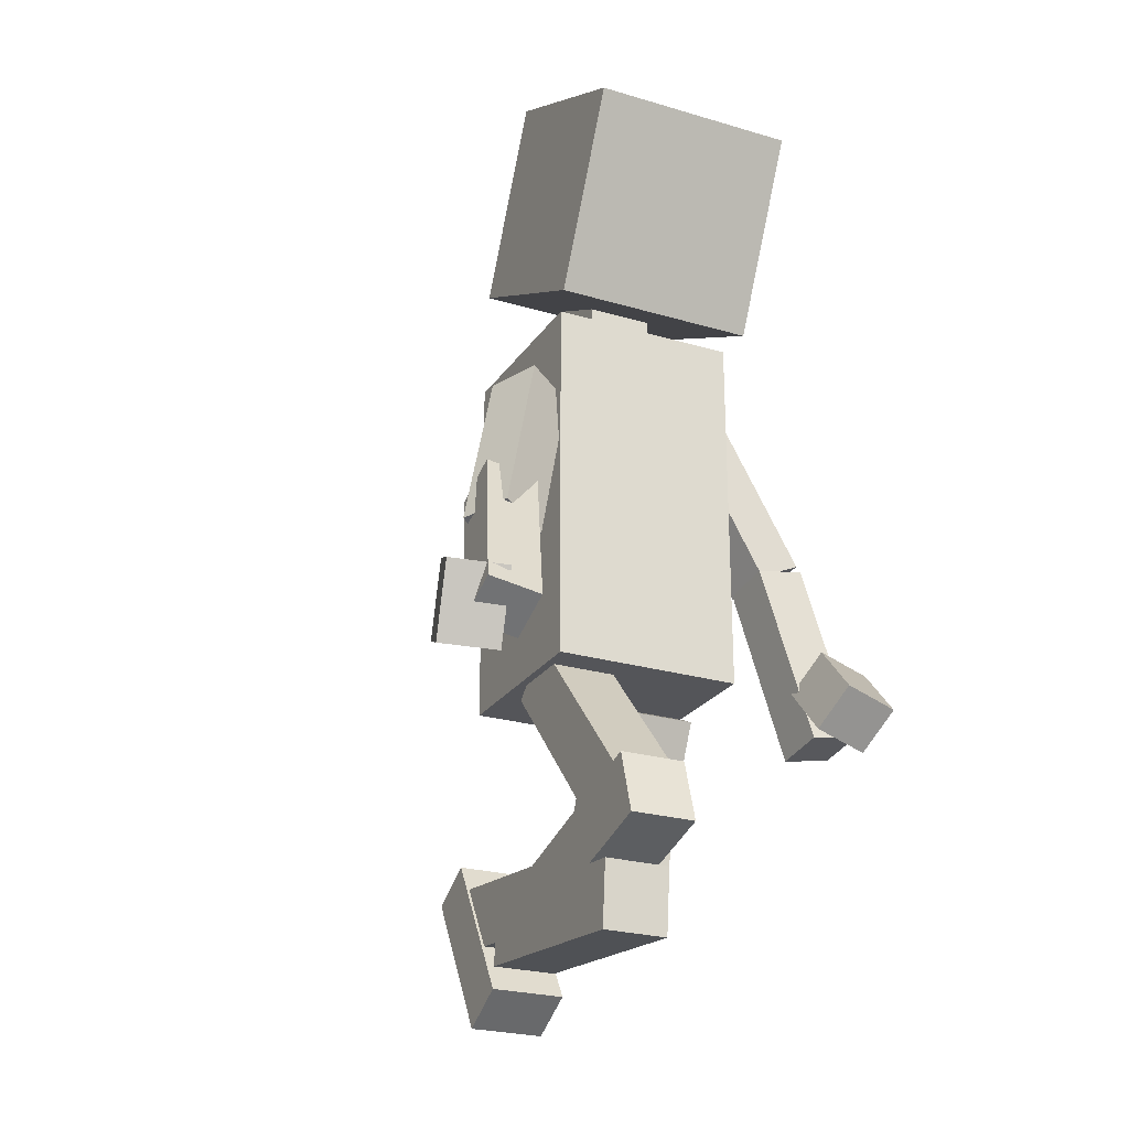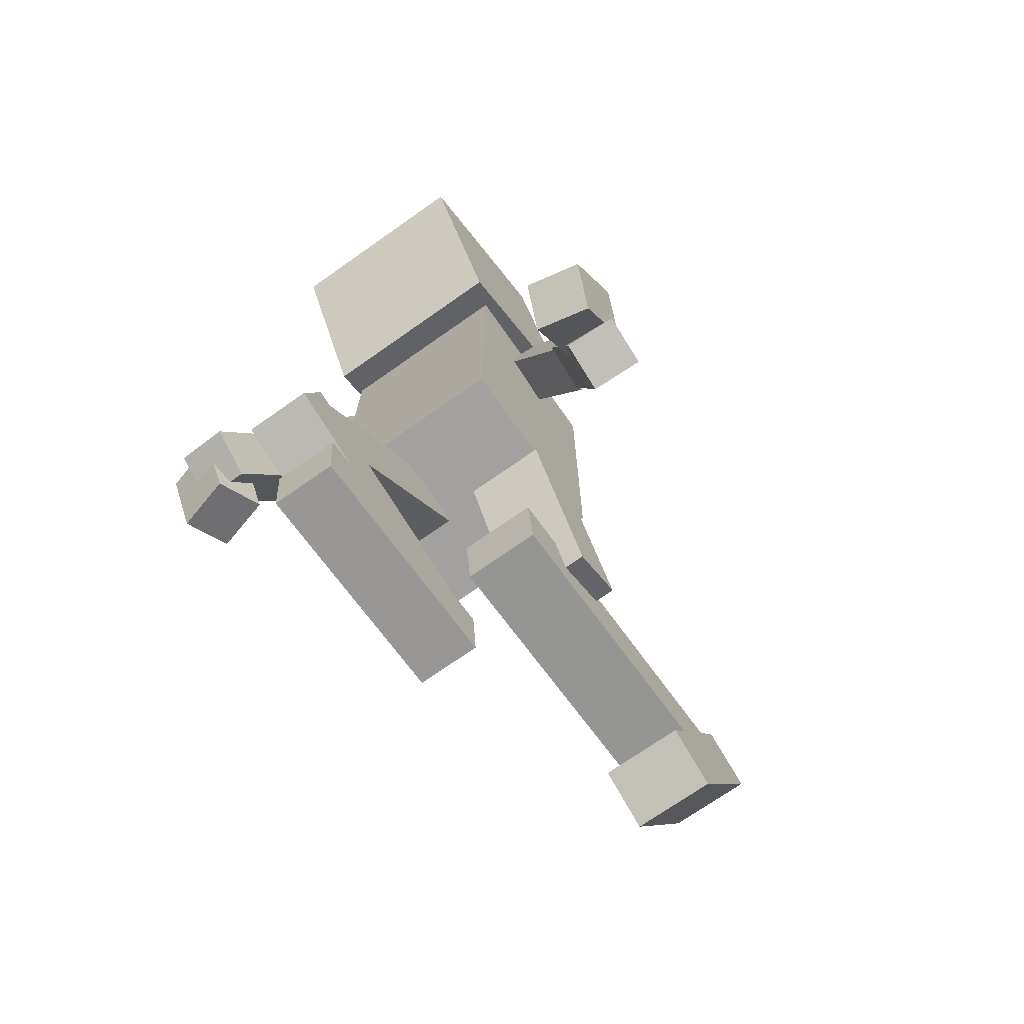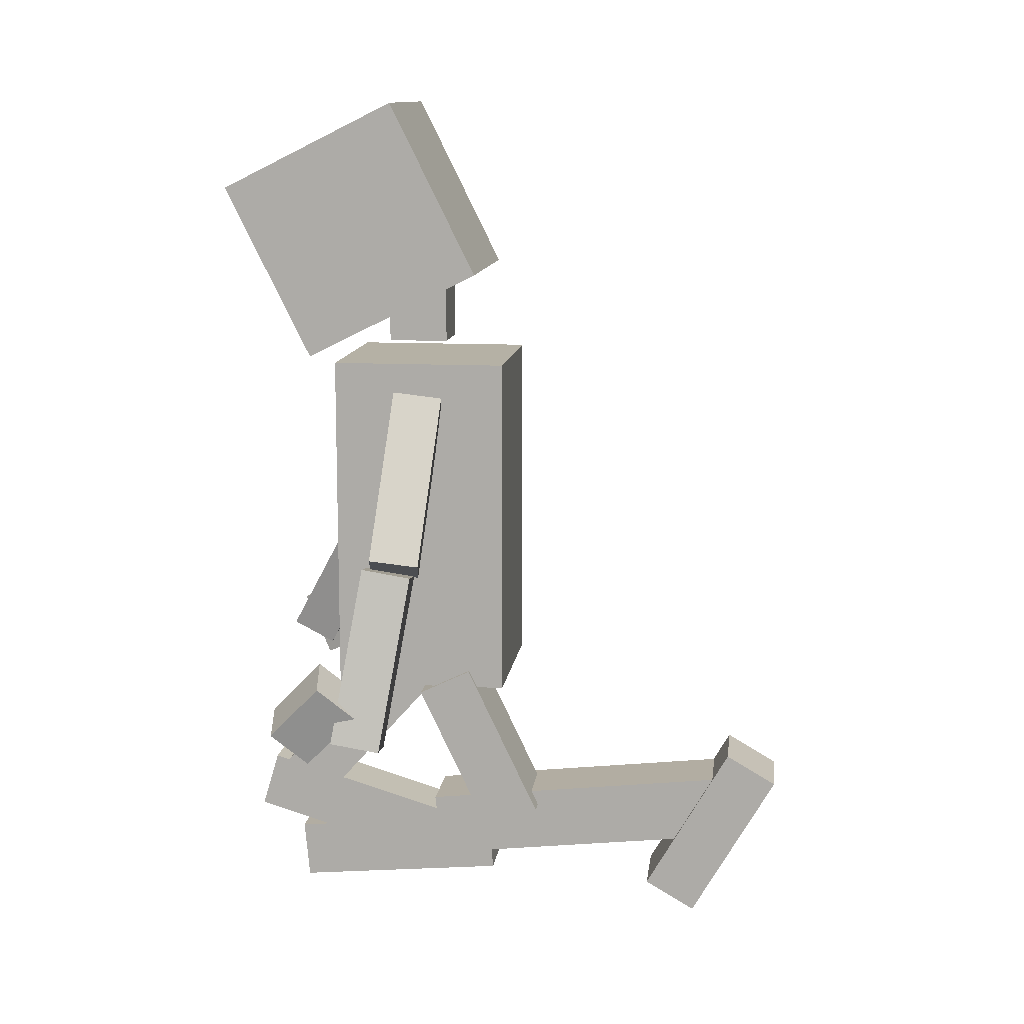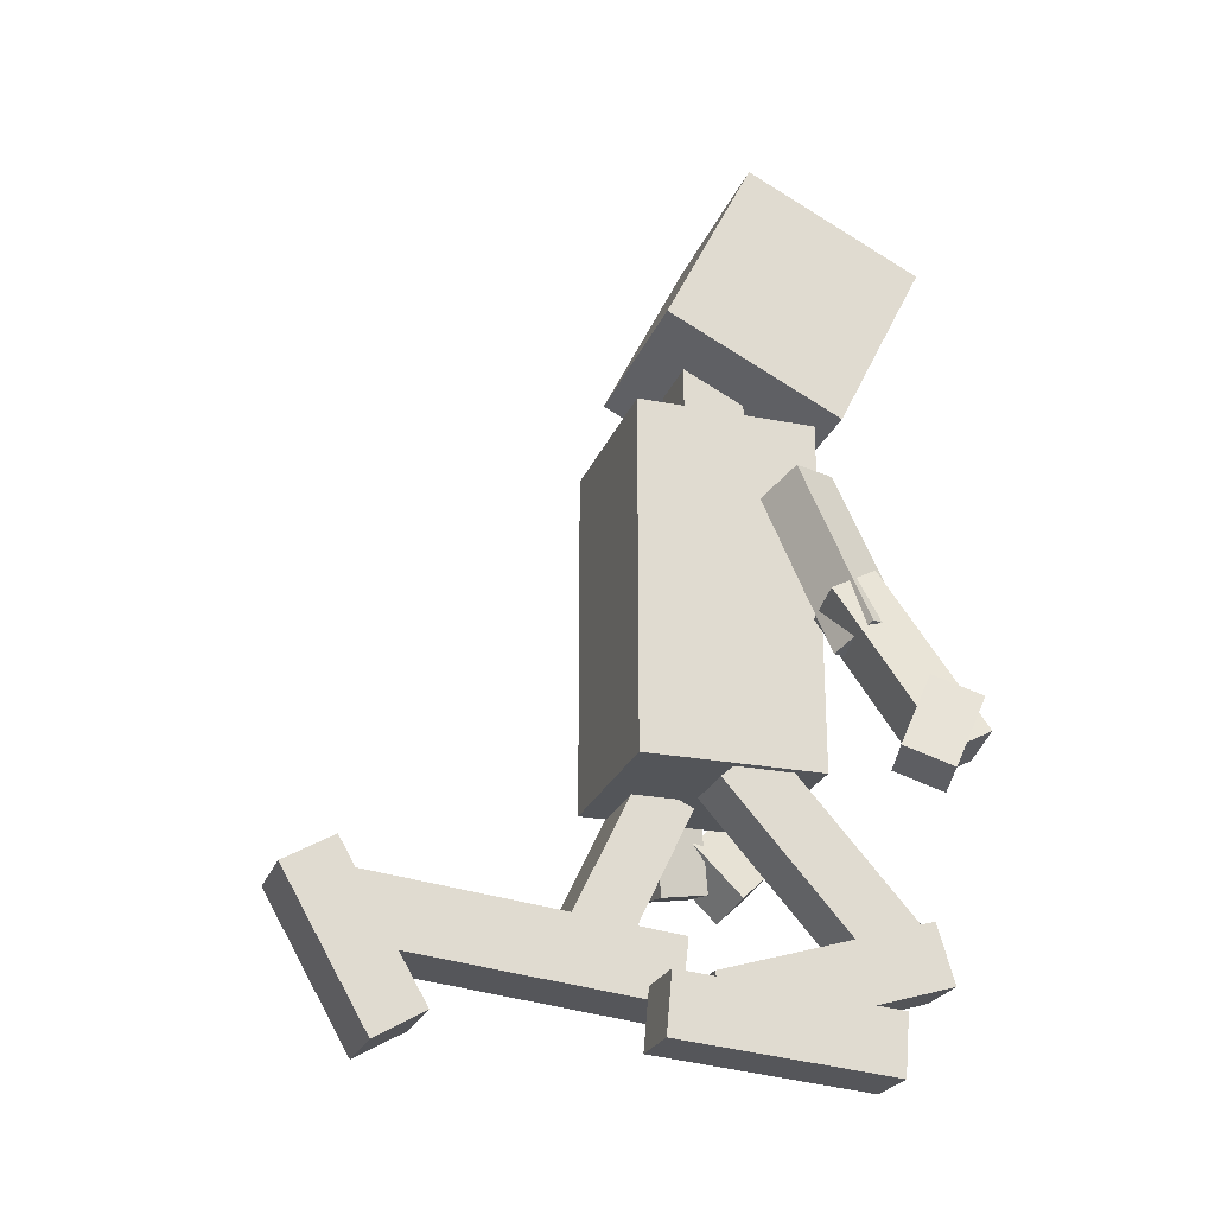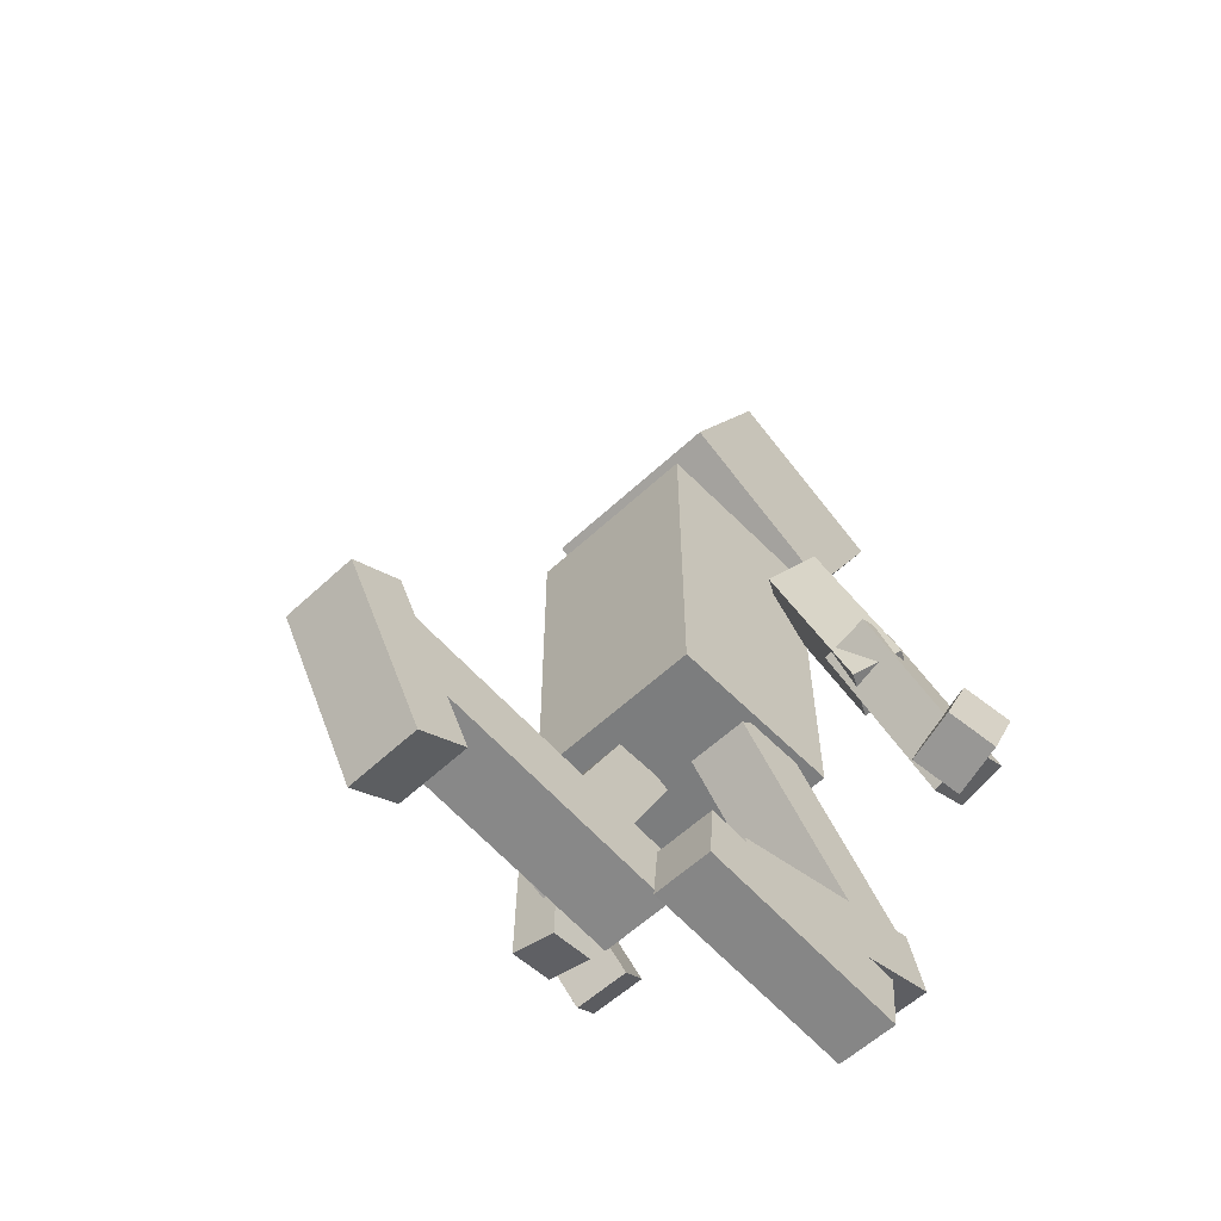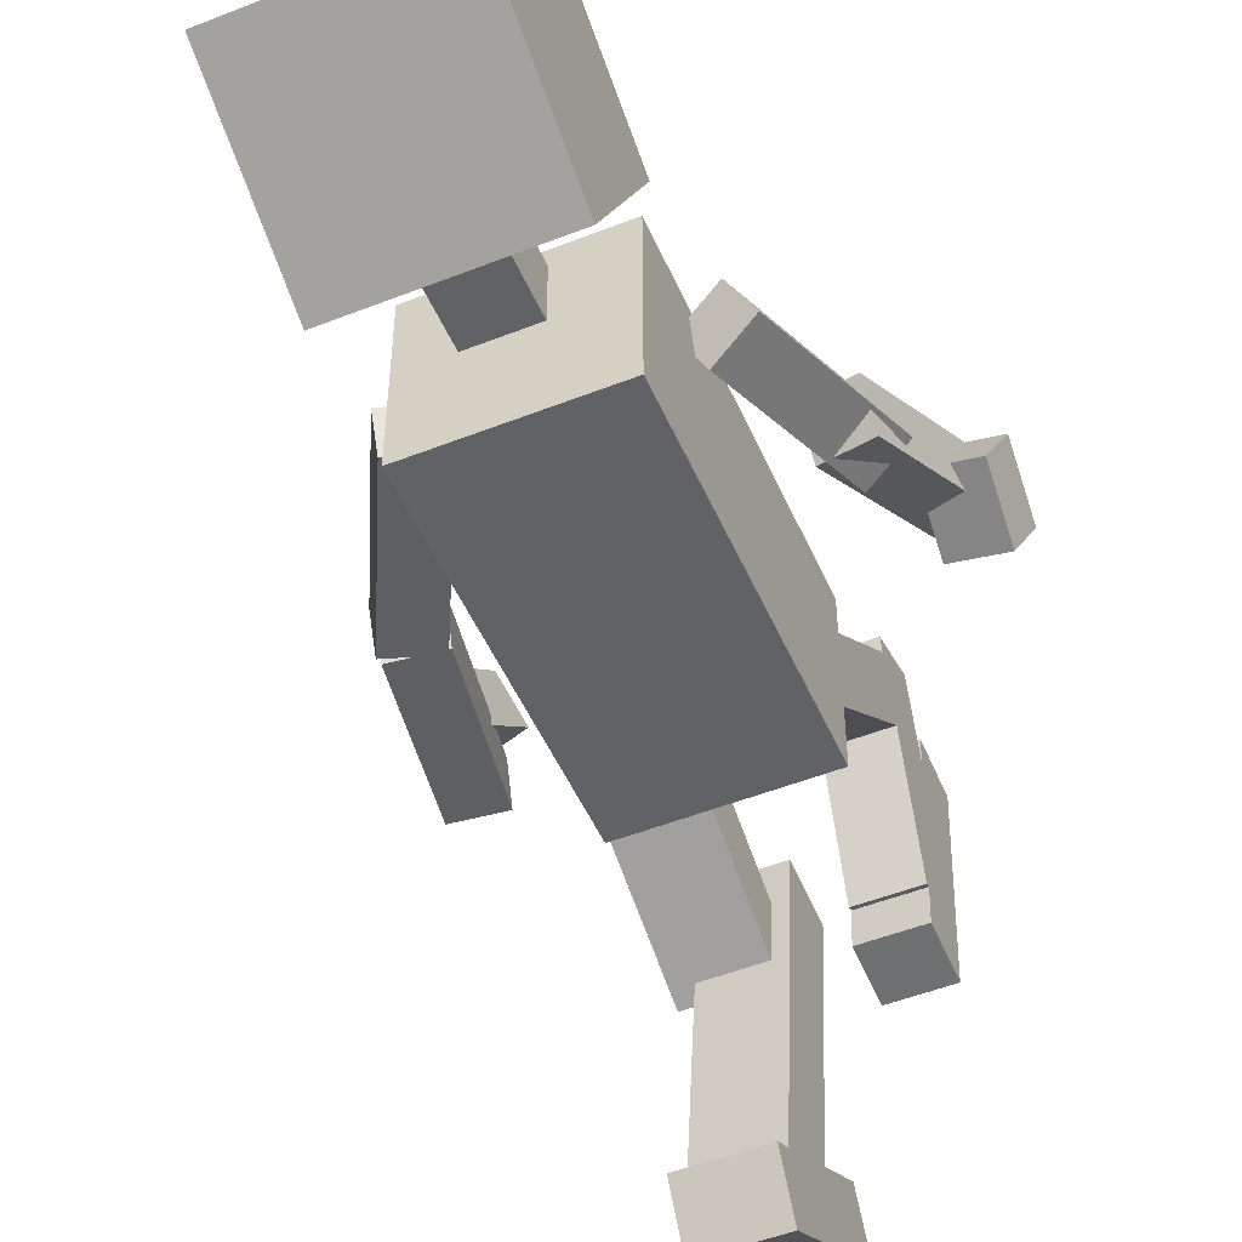
<metadata>
{"format":"obj","ext":"obj","renderer":"f3d","projection":"perspective","resolution":1024,"background":"white","views":[{"elev":-24.6,"azim":-25.9,"up":"+Y"},{"elev":-72.2,"azim":35.1,"up":"+Y"},{"elev":11.8,"azim":97.2,"up":"+Y"},{"elev":-24.3,"azim":-108.0,"up":"+Y"},{"elev":-59.0,"azim":-136.2,"up":"+Y"},{"elev":-50.5,"azim":-156.7,"up":"+Z"}]}
</metadata>
<code>
o Cube.015_Cube.026
v -2.3 -1.618 1.268
v -2.332 -1.13 1.48
v -2.724 -1.108 1.371
v -2.692 -1.596 1.159
v -2.202 -1.471 0.944
v -2.233 -0.983 1.156
v -2.626 -0.961 1.047
v -2.594 -1.449 0.8348
f 1 2 3 4
f 5 8 7 6
f 1 5 6 2
f 2 6 7 3
f 3 7 8 4
f 5 1 4 8
o Cube.014_Cube.025
v -2.202 -0.476 1.116
v -2.371 -0.5183 0.7913
v -2.058 -0.6464 0.6446
v -1.889 -0.6041 0.9691
v -1.853 0.7697 0.7714
v -2.022 0.7274 0.4469
v -1.71 0.5993 0.3002
v -1.54 0.6416 0.6247
f 9 10 11 12
f 13 16 15 14
f 9 13 14 10
f 10 14 15 11
f 11 15 16 12
f 13 9 12 16
o Cube.013_Cube.024
v -2.507 -1.245 1.517
v -2.523 -1.421 1.193
v -2.161 -1.491 1.214
v -2.146 -1.315 1.537
v -2.247 -0.09614 0.8807
v -2.263 -0.2717 0.5571
v -1.902 -0.342 0.5774
v -1.886 -0.1664 0.901
f 17 18 19 20
f 21 24 23 22
f 17 21 22 18
f 18 22 23 19
f 19 23 24 20
f 21 17 20 24
o Cube.011_Cube.022
v 0.6668 -1.297 0.4385
v 0.635 -1.68 0.808
v 0.2426 -1.588 0.8701
v 0.2744 -1.205 0.5006
v 0.7651 -1.055 0.6984
v 0.7334 -1.437 1.068
v 0.341 -1.345 1.13
v 0.3727 -0.9622 0.7605
f 25 26 27 28
f 29 32 31 30
f 25 29 30 26
f 26 30 31 27
f 27 31 32 28
f 29 25 28 32
o Cube.010_Cube.021
v 0.6984 -1.55 0.2511
v 0.7143 -1.489 0.6141
v 0.3531 -1.557 0.6415
v 0.3372 -1.618 0.2785
v 0.439 -0.2538 0.0432
v 0.4549 -0.1924 0.4062
v 0.09376 -0.2602 0.4335
v 0.07781 -0.3216 0.07054
f 33 34 35 36
f 37 40 39 38
f 33 37 38 34
f 34 38 39 35
f 35 39 40 36
f 37 33 36 40
o Cube.009_Cube.020
v 0.4246 -0.169 -0.01587
v 0.4612 -0.1225 0.3478
v 0.1333 -0.2818 0.4013
v 0.09666 -0.3284 0.03755
v -0.1713 1.026 -0.1088
v -0.1346 1.073 0.2549
v -0.4626 0.9133 0.3083
v -0.4992 0.8667 -0.05541
f 41 42 43 44
f 45 48 47 46
f 41 45 46 42
f 42 46 47 43
f 43 47 48 44
f 45 41 44 48
o Cube.008_Cube.019
v -1.147 -2.706 -0.3317
v -1.147 -3.146 -0.3711
v -1.588 -3.146 -0.3711
v -1.588 -2.706 -0.3317
v -1.147 -2.849 1.266
v -1.147 -3.289 1.227
v -1.588 -3.289 1.227
v -1.588 -2.849 1.266
f 49 50 51 52
f 53 56 55 54
f 49 53 54 50
f 50 54 55 51
f 51 55 56 52
f 53 49 52 56
o Cube.007_Cube.018
v -1.147 -2.697 -0.04832
v -1.147 -3.12 0.07842
v -1.588 -3.12 0.07842
v -1.588 -2.697 -0.04832
v -1.147 -2.236 1.488
v -1.147 -2.659 1.615
v -1.588 -2.659 1.615
v -1.588 -2.236 1.488
f 57 58 59 60
f 61 64 63 62
f 57 61 62 58
f 58 62 63 59
f 59 63 64 60
f 61 57 60 64
o Cube.006_Cube.017
v -1.147 -2.596 1.087
v -1.147 -2.302 1.416
v -1.588 -2.302 1.416
v -1.588 -2.596 1.087
v -1.147 -1.397 0.02009
v -1.147 -1.104 0.35
v -1.588 -1.104 0.35
v -1.588 -1.397 0.02009
f 65 66 67 68
f 69 72 71 70
f 65 69 70 66
f 66 70 71 67
f 67 71 72 68
f 69 65 68 72
o Cube.005_Cube.016
v -0.4279 -3.146 -2.095
v -0.4279 -2.931 -1.724
v -0.9907 -2.931 -1.724
v -0.9907 -3.146 -2.095
v -0.4279 -2.059 -2.725
v -0.4279 -1.844 -2.354
v -0.9907 -1.844 -2.354
v -0.9907 -2.059 -2.725
f 73 74 75 76
f 77 80 79 78
f 73 77 78 74
f 74 78 79 75
f 75 79 80 76
f 77 73 76 80
o Cube.004_Cube.015
v -0.4482 -2.044 -2.287
v -0.4482 -2.518 -2.339
v -0.9705 -2.518 -2.339
v -0.9705 -2.044 -2.287
v -0.4482 -2.296 0.006957
v -0.4482 -2.77 -0.04505
v -0.9705 -2.77 -0.04505
v -0.9705 -2.296 0.006957
f 81 82 83 84
f 85 88 87 86
f 81 85 86 82
f 82 86 87 83
f 83 87 88 84
f 85 81 84 88
o Cube.003_Cube.014
v -0.3077 -2.319 -0.8324
v -0.3077 -2.503 -0.4456
v -0.8705 -2.503 -0.4456
v -0.8705 -2.319 -0.8324
v -0.3077 -1.185 -0.2921
v -0.3077 -1.369 0.09474
v -0.8705 -1.369 0.09474
v -0.8705 -1.185 -0.2921
f 89 90 91 92
f 93 96 95 94
f 89 93 94 90
f 90 94 95 91
f 91 95 96 92
f 93 89 92 96
o Cube.002_Cube.013
v -0.2694 1.963 -0.3534
v -0.2694 1.322 0.9348
v -1.708 1.322 0.9348
v -1.708 1.963 -0.3534
v -0.2694 3.251 0.287
v -0.2694 2.611 1.575
v -1.708 2.611 1.575
v -1.708 3.251 0.287
f 97 98 99 100
f 101 104 103 102
f 97 101 102 98
f 98 102 103 99
f 99 103 104 100
f 101 97 100 104
o Cube.001_Cube.012
v -0.7636 1.397 -0.05949
v -0.7636 1.397 0.3909
v -1.214 1.397 0.3909
v -1.214 1.397 -0.05949
v -0.7636 1.876 -0.05949
v -0.7636 1.876 0.3909
v -1.214 1.876 0.3909
v -1.214 1.876 -0.05949
f 105 106 107 108
f 109 112 111 110
f 105 109 110 106
f 106 110 111 107
f 107 111 112 108
f 109 105 108 112
o Cube_Cube.011
v -0.334 -1.317 -0.5578
v -0.334 -1.317 0.7518
v -1.644 -1.317 0.7518
v -1.644 -1.317 -0.5578
v -0.334 1.266 -0.5578
v -0.334 1.266 0.7518
v -1.644 1.266 0.7518
v -1.644 1.266 -0.5578
f 113 114 115 116
f 117 120 119 118
f 113 117 118 114
f 114 118 119 115
f 115 119 120 116
f 117 113 116 120

</code>
